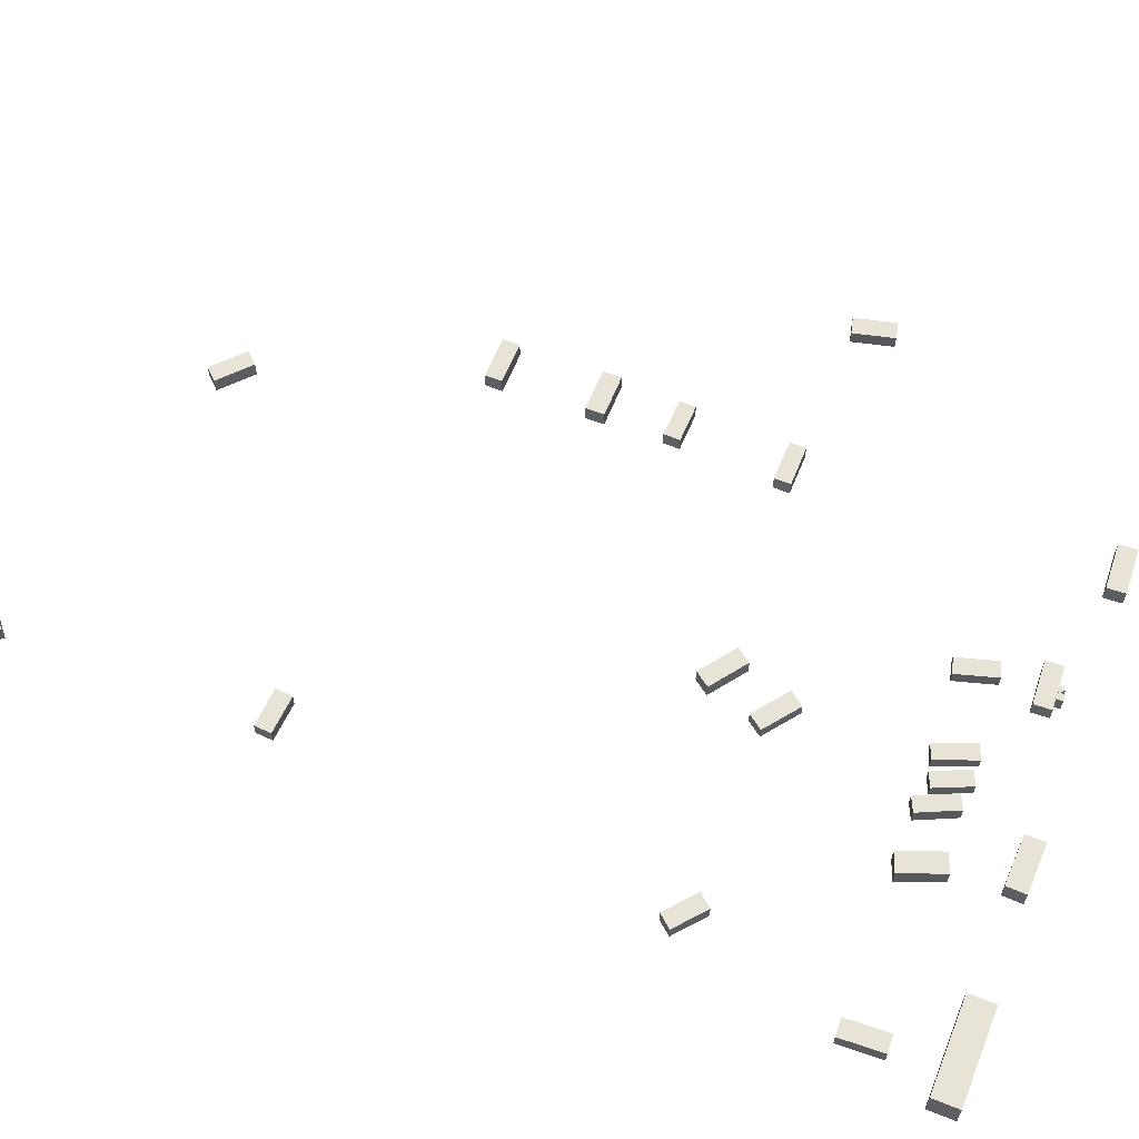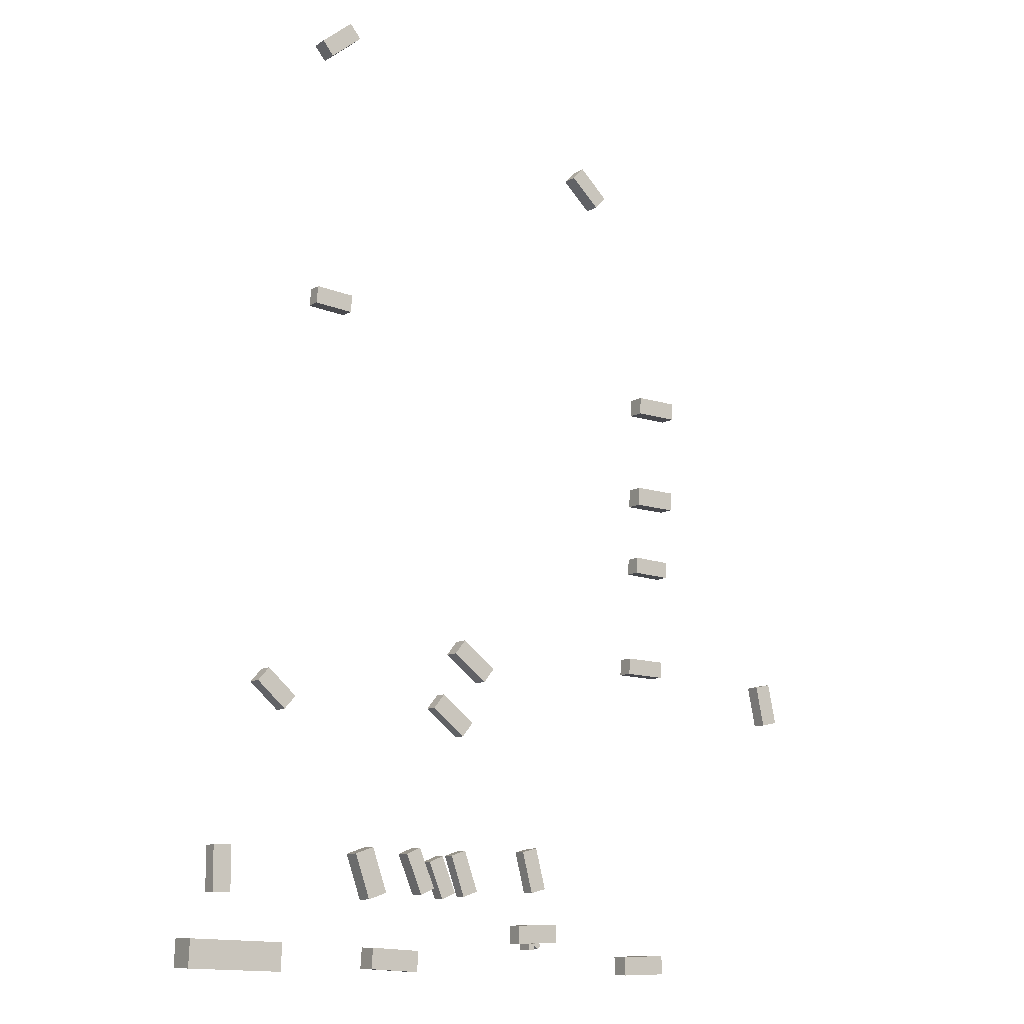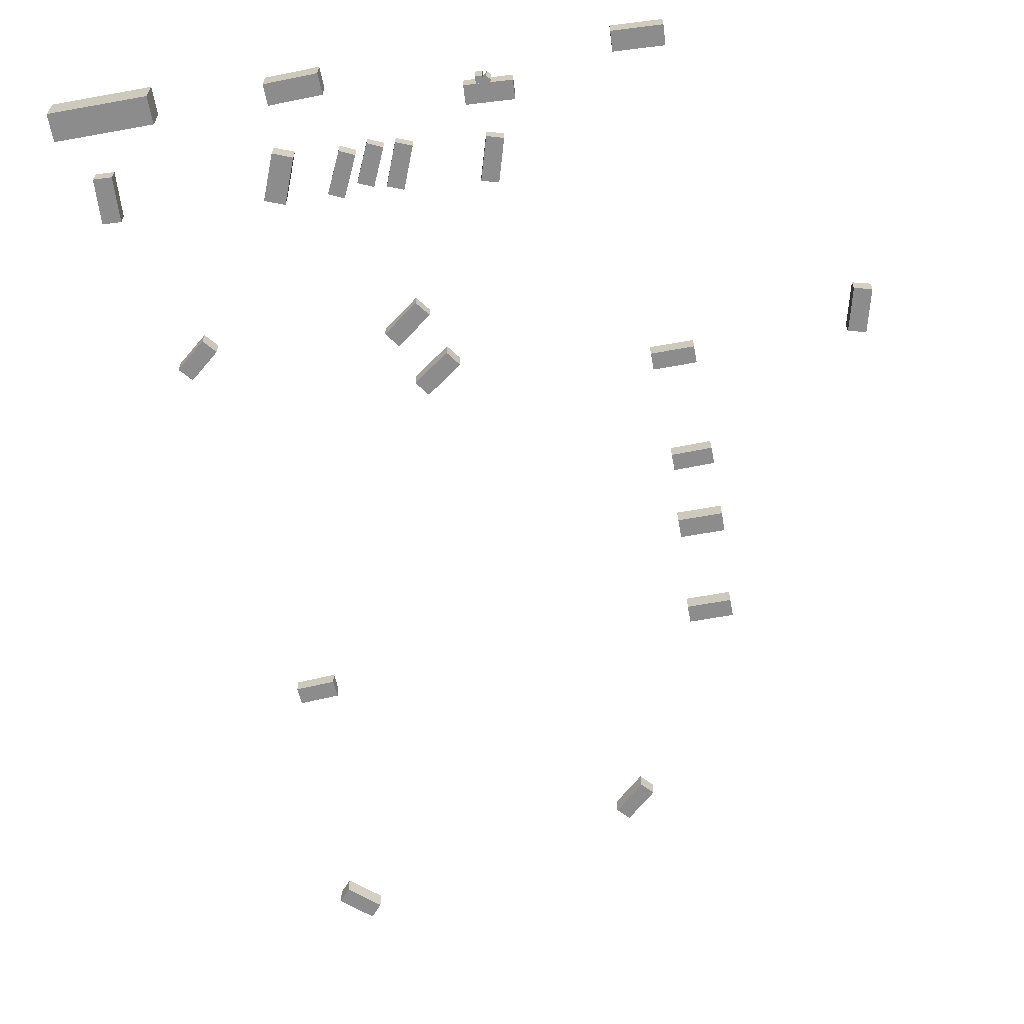
<metadata>
{"format":"obj","ext":"obj","renderer":"f3d","projection":"perspective","resolution":1024,"background":"white","views":[{"elev":61.8,"azim":-70.4,"up":"+Z"},{"elev":-10.3,"azim":-33.0,"up":"+Y"},{"elev":-64.3,"azim":7.8,"up":"+Z"}]}
</metadata>
<code>
v -30.56 26.36 1.104
v -30.56 26.36 2.899
v -29.3 27.76 1.104
v -29.3 27.76 2.899
v -27.4 23.5 1.104
v -27.4 23.5 2.899
v -26.14 24.9 1.104
v -26.14 24.9 2.899
v 9.339 88.47 2.007
v 9.339 88.47 3.829
v 10.6 89.75 2.007
v 10.6 89.75 3.829
v 12.52 85.35 2.007
v 12.52 85.35 3.829
v 13.78 86.63 2.007
v 13.78 86.63 3.829
v 7.482 5.018 -1.606
v 7.482 5.018 -0.0377
v 5.707 4.569 -1.606
v 5.707 4.569 -0.0377
v 6.328 9.579 -1.606
v 6.328 9.579 -0.0377
v 4.554 9.131 -1.606
v 4.554 9.131 -0.0377
v 20.37 50.43 -0.7815
v 20.37 50.43 1.138
v 20.46 52.5 -0.7815
v 20.46 52.5 1.138
v 25.16 50.22 -0.7815
v 25.16 50.22 1.138
v 25.24 52.3 -0.7815
v 25.24 52.3 1.138
v -5.098 8.572 -1.138
v -5.098 8.572 0.3077
v -3.375 9.171 -1.138
v -3.375 9.171 0.3077
v -3.54 4.089 -1.138
v -3.54 4.089 0.3077
v -1.817 4.688 -1.138
v -1.817 4.688 0.3077
v -35.12 9.243 0.8684
v -35.12 9.243 2.647
v -33.14 9.258 0.8684
v -33.14 9.258 2.647
v -35.09 4.392 0.8684
v -35.09 4.392 2.647
v -33.11 4.407 0.8684
v -33.11 4.407 2.647
v -0.6353 29.41 0.008716
v -0.6353 29.41 1.87
v -1.848 27.87 0.008716
v -1.848 27.87 1.87
v -4.426 32.4 0.008716
v -4.426 32.4 1.87
v -5.639 30.85 0.008716
v -5.639 30.85 1.87
v 9.141 1.047 -2.155
v 9.141 1.047 -0.32
v 9.176 -0.9544 -2.155
v 9.176 -0.9544 -0.32
v 4.16 0.9599 -2.155
v 4.16 0.9599 -0.32
v 4.195 -1.042 -2.155
v 4.195 -1.042 -0.32
v 5.477 -1.769 -2.147
v 5.477 -1.769 -0.3258
v 5.462 -1.033 -2.147
v 5.462 -1.033 -0.3258
v 6.216 -1.754 -2.147
v 6.216 -1.754 -0.3258
v 6.202 -1.018 -2.147
v 6.202 -1.018 -0.3258
v 19.55 30.19 -1.77
v 19.55 30.19 0.04475
v 19.63 32.02 -1.77
v 19.63 32.02 0.04475
v 24.13 29.98 -1.77
v 24.13 29.98 0.04475
v 24.21 31.81 -1.77
v 24.21 31.81 0.04475
v 20.3 61.51 -0.1965
v 20.3 61.51 1.729
v 20.38 63.42 -0.1965
v 20.38 63.42 1.729
v 25.07 61.3 -0.1965
v 25.07 61.3 1.729
v 25.15 63.21 -0.1965
v 25.15 63.21 1.729
v -2.938 23.26 -0.4479
v -2.938 23.26 1.091
v -4.19 21.72 -0.4479
v -4.19 21.72 1.091
v -6.654 26.28 -0.4479
v -6.654 26.28 1.091
v -7.906 24.73 -0.4479
v -7.906 24.73 1.091
v -11.21 8.681 -0.8486
v -11.21 8.681 0.9994
v -9.596 9.355 -0.8486
v -9.596 9.355 0.9994
v -9.386 4.303 -0.8486
v -9.386 4.303 0.9994
v -7.77 4.978 -0.8486
v -7.77 4.978 0.9994
v -27.61 -0.6494 0.2742
v -27.61 -0.6494 3.731
v -27.74 -3.631 0.2742
v -27.74 -3.631 3.731
v -38 -0.1909 0.2742
v -38 -0.1909 3.731
v -38.13 -3.173 0.2742
v -38.13 -3.173 3.731
v 24.91 43.85 -1.325
v 24.91 43.85 0.4586
v 24.79 42.03 -1.325
v 24.79 42.03 0.4586
v 20.59 44.12 -1.325
v 20.59 44.12 0.4586
v 20.48 42.3 -1.325
v 20.48 42.3 0.4586
v 6.555 -0.7345 -2.177
v 6.555 -0.7345 -0.2855
v 7.045 -1.245 -2.177
v 7.045 -1.245 -0.2855
v 6.127 -1.146 -2.177
v 6.127 -1.146 -0.2855
v 6.616 -1.656 -2.177
v 6.616 -1.656 -0.2855
v -9.967 -1.689 -0.9857
v -9.967 -1.689 1.454
v -10.12 -3.933 -0.9857
v -10.12 -3.933 1.454
v -15.59 -1.309 -0.9857
v -15.59 -1.309 1.454
v -15.74 -3.553 -0.9857
v -15.74 -3.553 1.454
v -24.01 96.09 3.232
v -24.01 96.09 5.133
v -25.22 97.61 3.232
v -25.22 97.61 5.133
v -20.59 98.81 3.232
v -20.59 98.81 5.133
v -21.8 100.3 3.232
v -21.8 100.3 5.133
v -20.76 69.16 2.793
v -20.76 69.16 4.407
v -20.95 67.29 2.793
v -20.95 67.29 4.407
v -25.01 69.59 2.793
v -25.01 69.59 4.407
v -25.2 67.72 2.793
v -25.2 67.72 4.407
v -8.028 7.859 -1.023
v -8.028 7.859 0.5203
v -6.396 8.506 -1.023
v -6.396 8.506 0.5203
v -6.435 3.843 -1.023
v -6.435 3.843 0.5203
v -4.803 4.491 -1.023
v -4.803 4.491 0.5203
v -14.1 4.484 -0.4858
v -14.1 4.484 1.571
v -16.21 3.761 -0.4858
v -16.21 3.761 1.571
v -15.77 9.324 -0.4858
v -15.77 9.324 1.571
v -17.87 8.601 -0.4858
v -17.87 8.601 1.571
v 40.1 29.85 -3.212
v 40.1 29.85 -1.567
v 41.98 30.24 -3.212
v 41.98 30.24 -1.567
v 41.06 25.21 -3.212
v 41.06 25.21 -1.567
v 42.95 25.6 -3.212
v 42.95 25.6 -1.567
v 24.55 -2.588 -3.107
v 24.55 -2.588 -1.001
v 24.58 -4.678 -3.107
v 24.58 -4.678 -1.001
v 19.31 -2.65 -3.107
v 19.31 -2.65 -1.001
v 19.33 -4.74 -3.107
v 19.33 -4.74 -1.001
f 2 4 1
f 5 2 1
f 1 4 3
f 3 5 1
f 2 8 4
f 6 2 5
f 6 8 2
f 4 8 3
f 7 5 3
f 3 8 7
f 7 6 5
f 8 6 7
f 10 12 9
f 13 10 9
f 9 12 11
f 11 13 9
f 10 16 12
f 14 10 13
f 14 16 10
f 12 16 11
f 15 13 11
f 11 16 15
f 15 14 13
f 16 14 15
f 18 20 17
f 21 18 17
f 17 20 19
f 19 21 17
f 18 24 20
f 22 18 21
f 22 24 18
f 20 24 19
f 23 21 19
f 19 24 23
f 23 22 21
f 24 22 23
f 26 28 25
f 29 26 25
f 25 28 27
f 27 29 25
f 26 32 28
f 30 26 29
f 30 32 26
f 28 32 27
f 31 29 27
f 27 32 31
f 31 30 29
f 32 30 31
f 34 36 33
f 37 34 33
f 33 36 35
f 35 37 33
f 34 40 36
f 38 34 37
f 38 40 34
f 36 40 35
f 39 37 35
f 35 40 39
f 39 38 37
f 40 38 39
f 42 44 41
f 45 42 41
f 41 44 43
f 43 45 41
f 42 48 44
f 46 42 45
f 46 48 42
f 44 48 43
f 47 45 43
f 43 48 47
f 47 46 45
f 48 46 47
f 50 52 49
f 53 50 49
f 49 52 51
f 51 53 49
f 50 56 52
f 54 50 53
f 54 56 50
f 52 56 51
f 55 53 51
f 51 56 55
f 55 54 53
f 56 54 55
f 58 60 57
f 61 58 57
f 57 60 59
f 59 61 57
f 58 64 60
f 62 58 61
f 62 64 58
f 60 64 59
f 63 61 59
f 59 64 63
f 63 62 61
f 64 62 63
f 66 68 65
f 69 66 65
f 65 68 67
f 67 69 65
f 66 72 68
f 70 66 69
f 70 72 66
f 68 72 67
f 71 69 67
f 67 72 71
f 71 70 69
f 72 70 71
f 74 76 73
f 77 74 73
f 73 76 75
f 75 77 73
f 74 80 76
f 78 74 77
f 78 80 74
f 76 80 75
f 79 77 75
f 75 80 79
f 79 78 77
f 80 78 79
f 82 84 81
f 85 82 81
f 81 84 83
f 83 85 81
f 82 88 84
f 86 82 85
f 86 88 82
f 84 88 83
f 87 85 83
f 83 88 87
f 87 86 85
f 88 86 87
f 90 92 89
f 93 90 89
f 89 92 91
f 91 93 89
f 90 96 92
f 94 90 93
f 94 96 90
f 92 96 91
f 95 93 91
f 91 96 95
f 95 94 93
f 96 94 95
f 98 100 97
f 101 98 97
f 97 100 99
f 99 101 97
f 98 104 100
f 102 98 101
f 102 104 98
f 100 104 99
f 103 101 99
f 99 104 103
f 103 102 101
f 104 102 103
f 106 108 105
f 109 106 105
f 105 108 107
f 107 109 105
f 106 112 108
f 110 106 109
f 110 112 106
f 108 112 107
f 111 109 107
f 107 112 111
f 111 110 109
f 112 110 111
f 114 116 113
f 117 114 113
f 113 116 115
f 115 117 113
f 114 120 116
f 118 114 117
f 118 120 114
f 116 120 115
f 119 117 115
f 115 120 119
f 119 118 117
f 120 118 119
f 122 124 121
f 125 122 121
f 121 124 123
f 123 125 121
f 122 128 124
f 126 122 125
f 126 128 122
f 124 128 123
f 127 125 123
f 123 128 127
f 127 126 125
f 128 126 127
f 130 132 129
f 133 130 129
f 129 132 131
f 131 133 129
f 130 136 132
f 134 130 133
f 134 136 130
f 132 136 131
f 135 133 131
f 131 136 135
f 135 134 133
f 136 134 135
f 138 140 137
f 141 138 137
f 137 140 139
f 139 141 137
f 138 144 140
f 142 138 141
f 142 144 138
f 140 144 139
f 143 141 139
f 139 144 143
f 143 142 141
f 144 142 143
f 146 148 145
f 149 146 145
f 145 148 147
f 147 149 145
f 146 152 148
f 150 146 149
f 150 152 146
f 148 152 147
f 151 149 147
f 147 152 151
f 151 150 149
f 152 150 151
f 154 156 153
f 157 154 153
f 153 156 155
f 155 157 153
f 154 160 156
f 158 154 157
f 158 160 154
f 156 160 155
f 159 157 155
f 155 160 159
f 159 158 157
f 160 158 159
f 162 164 161
f 165 162 161
f 161 164 163
f 163 165 161
f 162 168 164
f 166 162 165
f 166 168 162
f 164 168 163
f 167 165 163
f 163 168 167
f 167 166 165
f 168 166 167
f 170 172 169
f 173 170 169
f 169 172 171
f 171 173 169
f 170 176 172
f 174 170 173
f 174 176 170
f 172 176 171
f 175 173 171
f 171 176 175
f 175 174 173
f 176 174 175
f 178 180 177
f 181 178 177
f 177 180 179
f 179 181 177
f 178 184 180
f 182 178 181
f 182 184 178
f 180 184 179
f 183 181 179
f 179 184 183
f 183 182 181
f 184 182 183

</code>
